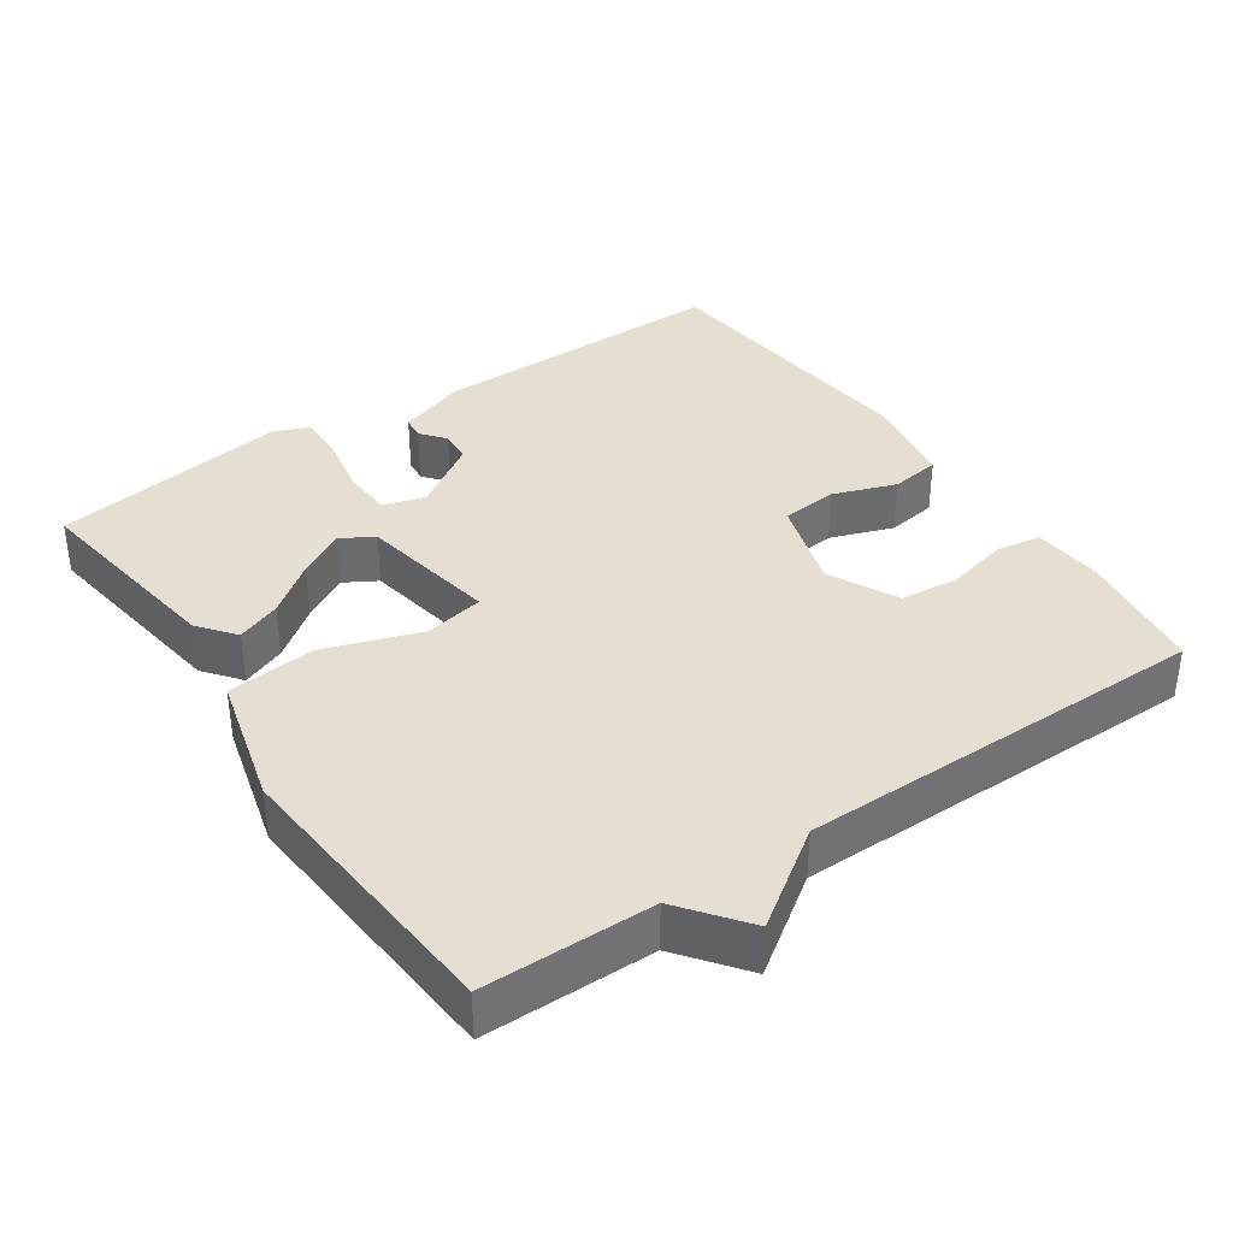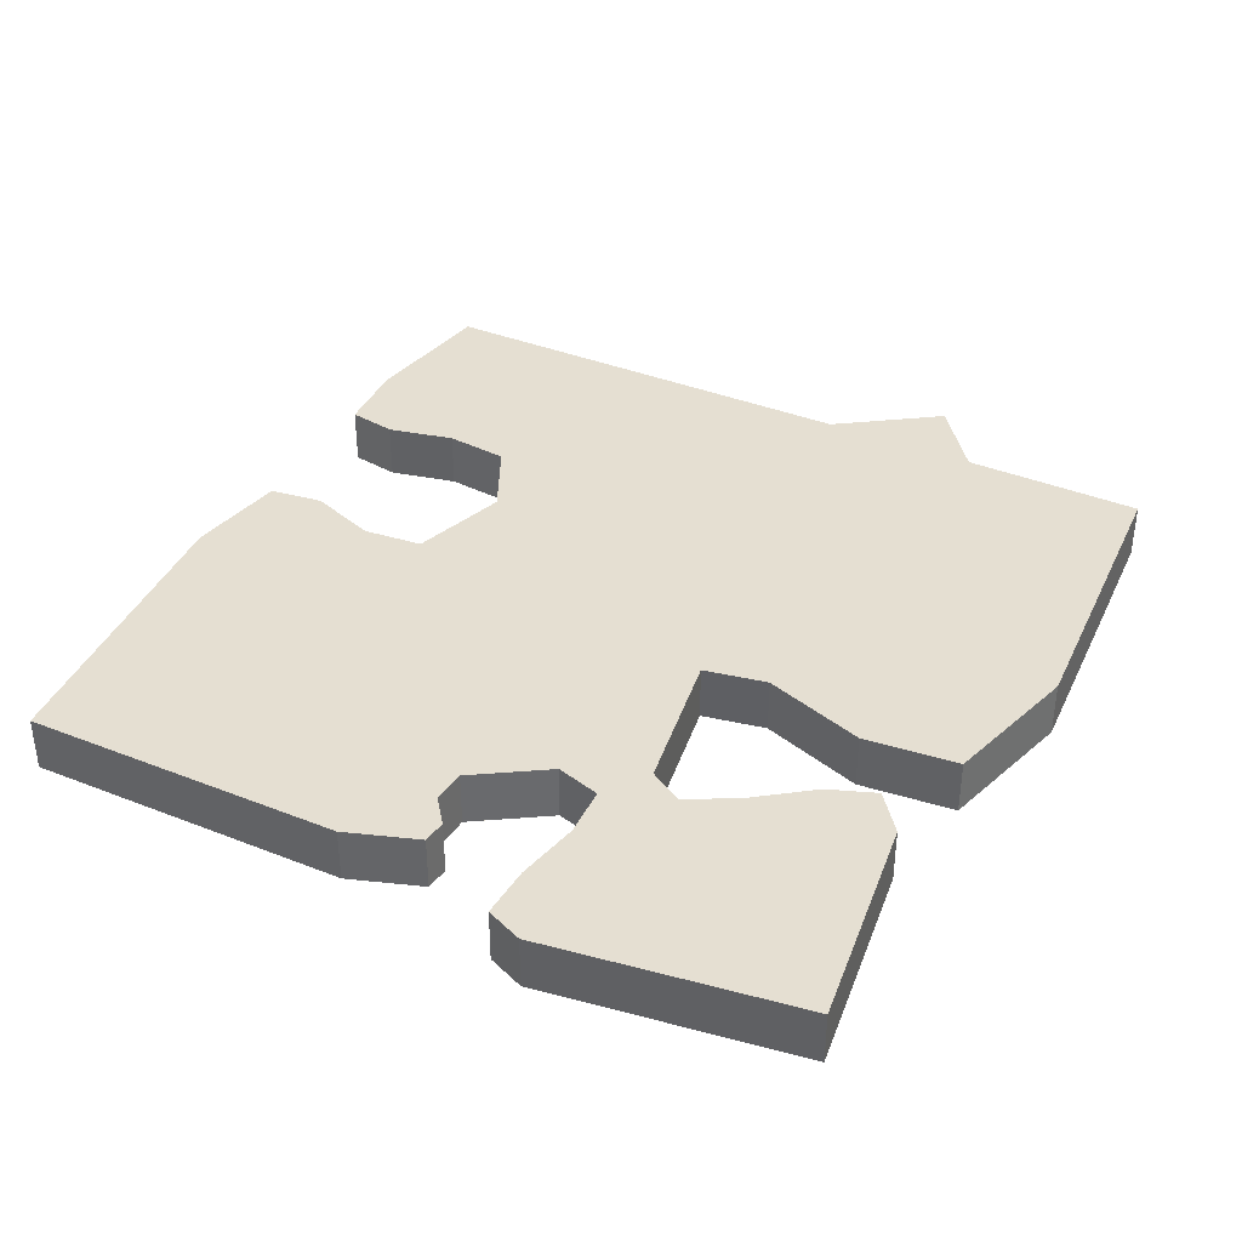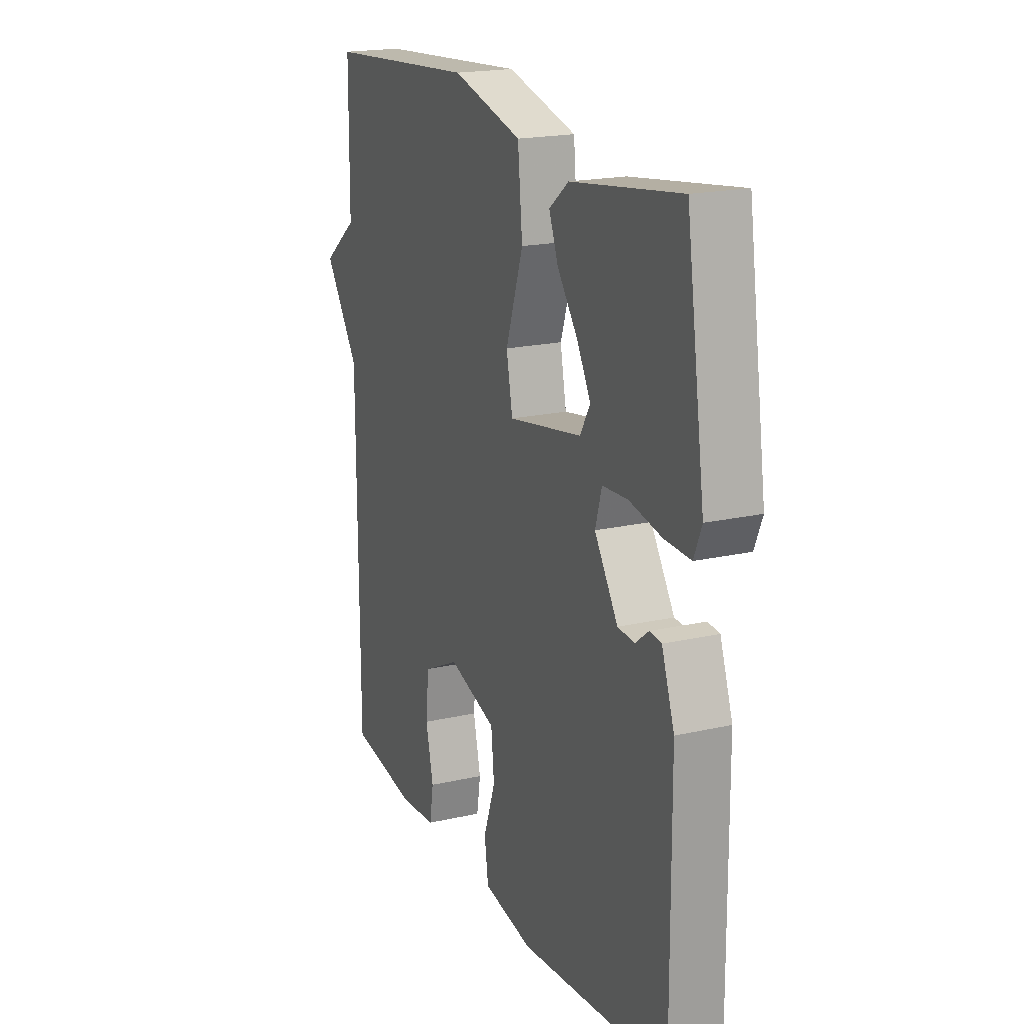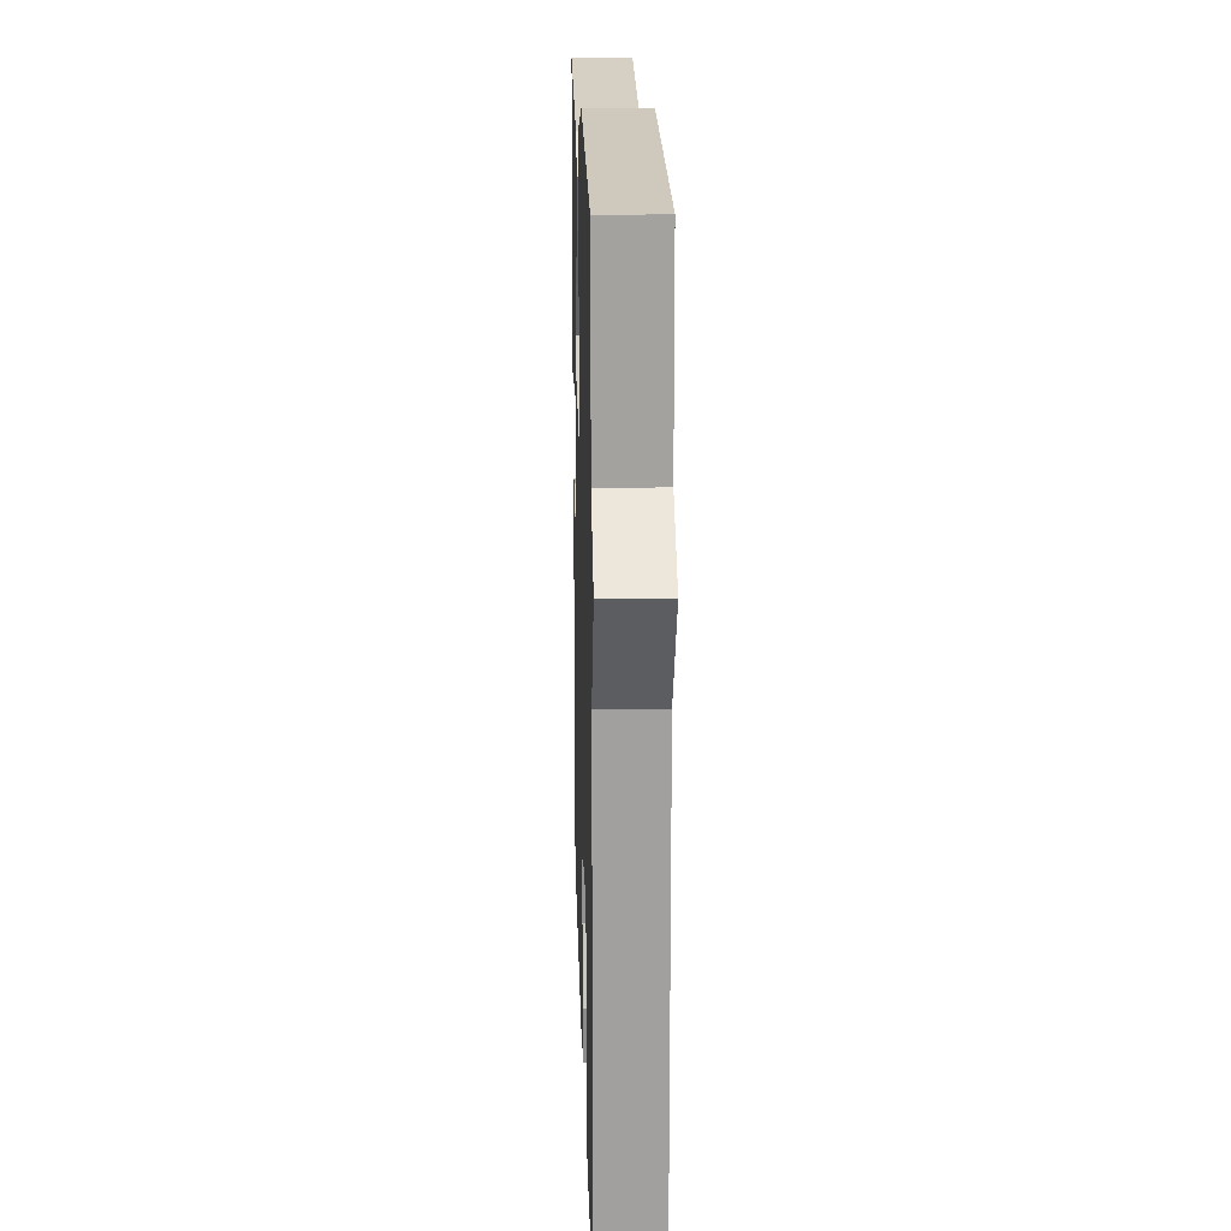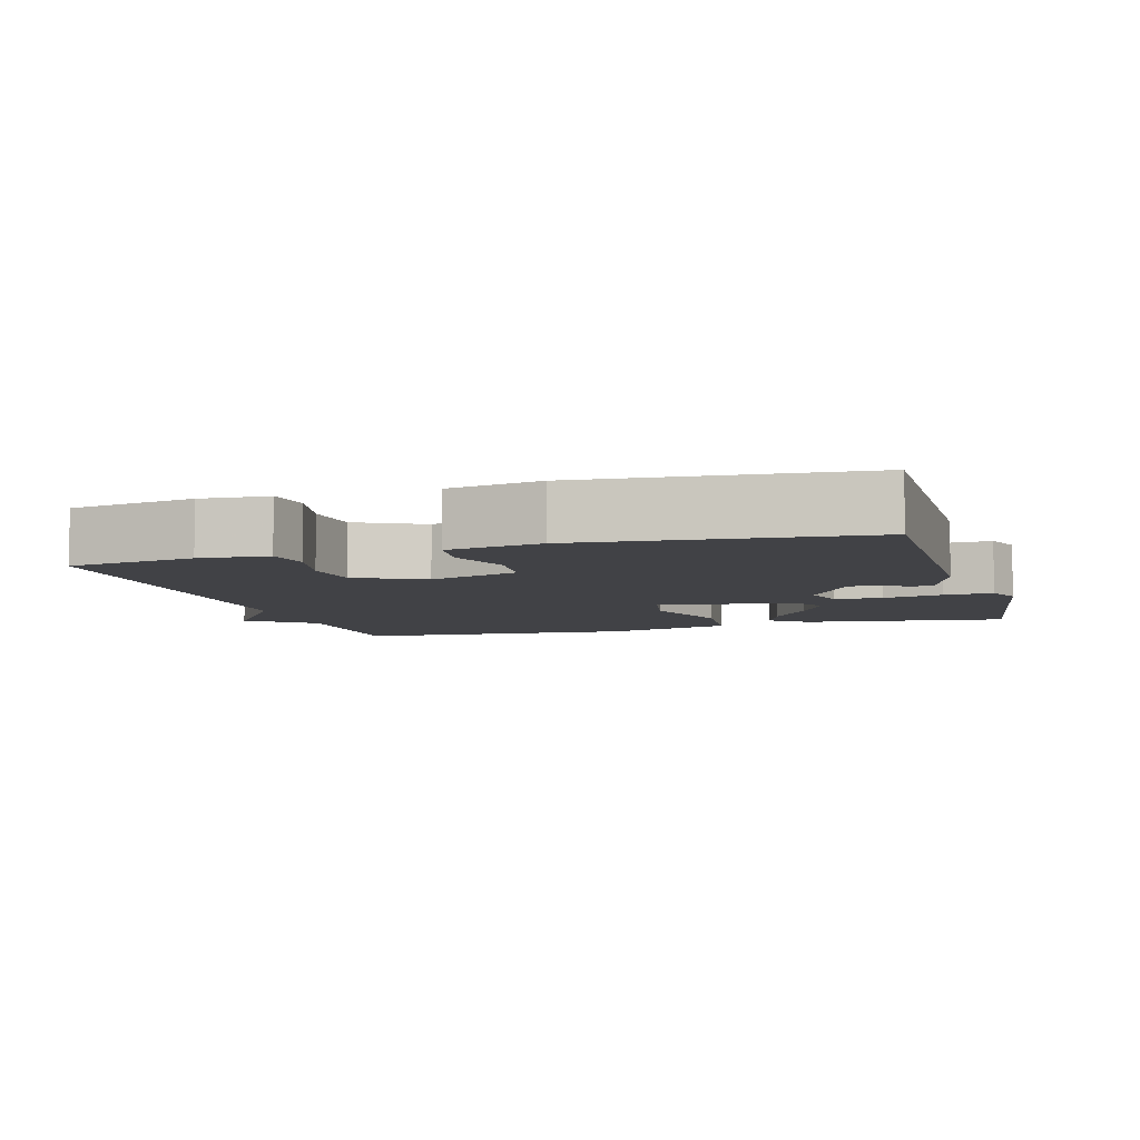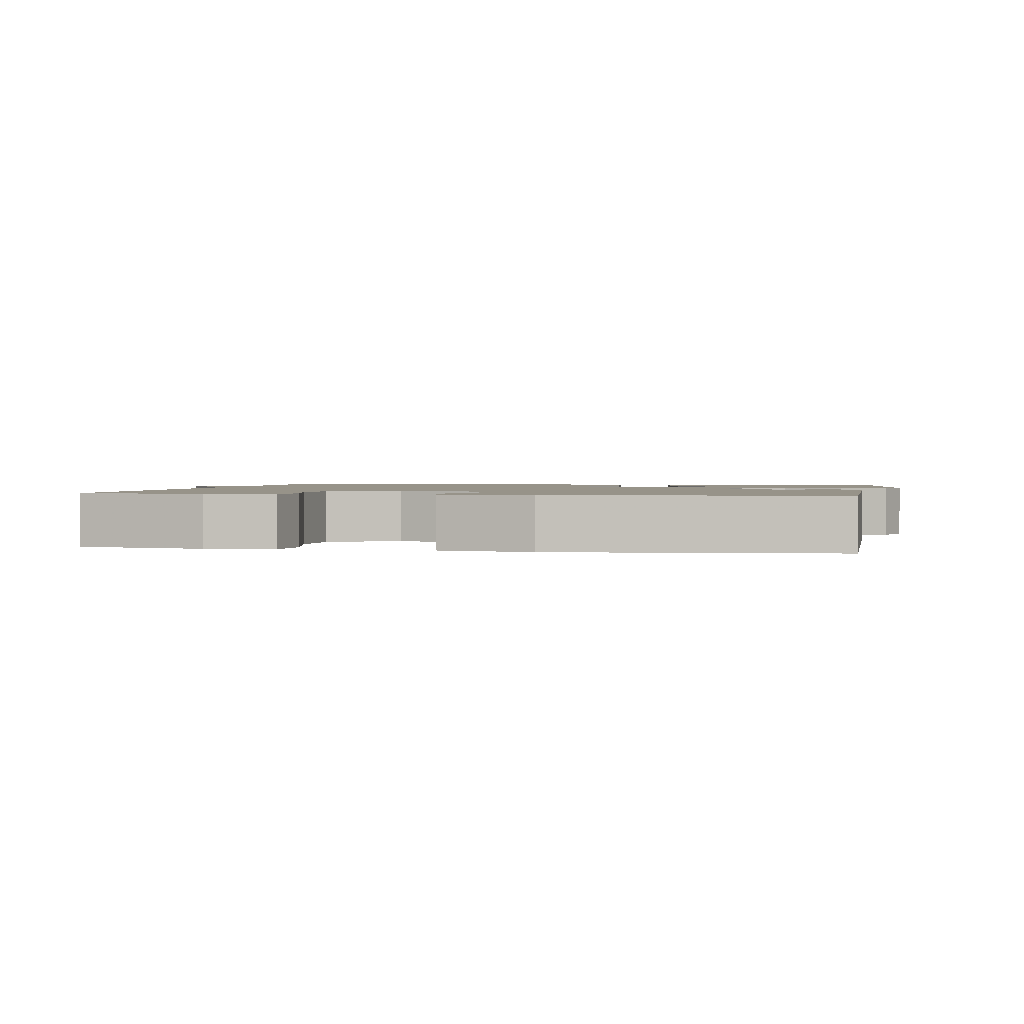
<metadata>
{"format":"obj","ext":"obj","renderer":"f3d","projection":"perspective","resolution":1024,"background":"white","views":[{"elev":37.0,"azim":55.7,"up":"+Y"},{"elev":37.4,"azim":-62.6,"up":"+Y"},{"elev":19.3,"azim":-113.2,"up":"+Z"},{"elev":18.1,"azim":88.3,"up":"+Z"},{"elev":-6.7,"azim":-163.4,"up":"+Y"},{"elev":1.5,"azim":-169.1,"up":"+Y"}]}
</metadata>
<code>
v -0.5 0.07 0.5
v -0.216 0.07 0.459
v -0.165 0.07 0.419
v -0.189 0.07 0.358
v -0.242 0.07 0.288
v -0.278 0.07 0.224
v -0.252 0.07 0.179
v -0.06 0.07 0.145
v -0.044 0.07 0.227
v -0.089 0.07 0.36
v -0.077 0.07 0.482
v 0.105 0.07 0.53
v 0.5 0.07 0.5
v 0.502 0.07 0.267
v 0.593 0.07 0.197
v 0.502 0.07 0.067
v 0.5 0.07 -0.5
v 0.322 0.07 -0.527
v 0.226 0.07 -0.519
v 0.216 0.07 -0.457
v 0.236 0.07 -0.371
v 0.228 0.07 -0.29
v 0.133 0.07 -0.243
v 0.007 0.07 -0.282
v -0.001 0.07 -0.36
v 0.03 0.07 -0.447
v 0.02 0.07 -0.516
v -0.11 0.07 -0.538
v -0.5 0.07 -0.5
v -0.497 0.07 -0.084
v -0.464 0.07 0.009
v -0.433 0.07 0.012
v -0.399 0.07 -0.015
v -0.355 0.07 -0.012
v -0.294 0.07 0.081
v -0.311 0.07 0.139
v -0.377 0.07 0.143
v -0.461 0.07 0.127
v -0.529 0.07 0.125
v -0.549 0.07 0.173
v -0.5 0 0.5
v -0.216 0 0.459
v -0.165 0 0.419
v -0.189 0 0.358
v -0.242 0 0.288
v -0.278 0 0.224
v -0.252 0 0.179
v -0.06 0 0.145
v -0.044 0 0.227
v -0.089 0 0.36
v -0.077 0 0.482
v 0.105 0 0.53
v 0.5 0 0.5
v 0.502 0 0.267
v 0.593 0 0.197
v 0.502 0 0.067
v 0.5 0 -0.5
v 0.322 0 -0.527
v 0.226 0 -0.519
v 0.216 0 -0.457
v 0.236 0 -0.371
v 0.228 0 -0.29
v 0.133 0 -0.243
v 0.007 0 -0.282
v -0.001 0 -0.36
v 0.03 0 -0.447
v 0.02 0 -0.516
v -0.11 0 -0.538
v -0.5 0 -0.5
v -0.497 0 -0.084
v -0.464 0 0.009
v -0.433 0 0.012
v -0.399 0 -0.015
v -0.355 0 -0.012
v -0.294 0 0.081
v -0.311 0 0.139
v -0.377 0 0.143
v -0.461 0 0.127
v -0.529 0 0.125
v -0.549 0 0.173
f 3 4 5
f 2 3 5
f 1 2 5
f 40 1 5
f 39 40 5
f 38 39 5
f 37 38 5
f 31 32 33
f 30 31 33
f 29 30 33
f 28 29 33
f 27 28 33
f 26 27 33
f 25 26 33
f 24 25 33 34
f 23 24 34 35
f 19 20 21
f 18 19 21
f 17 18 21
f 16 17 21
f 16 21 22
f 22 23 35
f 16 22 35
f 15 16 35
f 14 15 35
f 12 13 14
f 11 12 14
f 10 11 14
f 9 10 14
f 37 5 6
f 36 37 6 7
f 8 9 14
f 8 14 35
f 7 8 35 36
f 45 44 43
f 45 43 42
f 45 42 41
f 45 41 80
f 45 80 79
f 45 79 78
f 45 78 77
f 73 72 71
f 73 71 70
f 73 70 69
f 73 69 68
f 73 68 67
f 73 67 66
f 73 66 65
f 74 73 65 64
f 75 74 64 63
f 61 60 59
f 61 59 58
f 61 58 57
f 61 57 56
f 62 61 56
f 75 63 62
f 75 62 56
f 75 56 55
f 75 55 54
f 54 53 52
f 54 52 51
f 54 51 50
f 54 50 49
f 46 45 77
f 47 46 77 76
f 54 49 48
f 75 54 48
f 76 75 48 47
f 1 41 42 2
f 2 42 43 3
f 3 43 44 4
f 4 44 45 5
f 5 45 46 6
f 6 46 47 7
f 7 47 48 8
f 8 48 49 9
f 9 49 50 10
f 10 50 51 11
f 11 51 52 12
f 12 52 53 13
f 13 53 54 14
f 14 54 55 15
f 15 55 56 16
f 16 56 57 17
f 17 57 58 18
f 18 58 59 19
f 19 59 60 20
f 20 60 61 21
f 21 61 62 22
f 22 62 63 23
f 23 63 64 24
f 24 64 65 25
f 25 65 66 26
f 26 66 67 27
f 27 67 68 28
f 28 68 69 29
f 29 69 70 30
f 30 70 71 31
f 31 71 72 32
f 32 72 73 33
f 33 73 74 34
f 34 74 75 35
f 35 75 76 36
f 36 76 77 37
f 37 77 78 38
f 38 78 79 39
f 39 79 80 40
f 40 80 41 1

</code>
